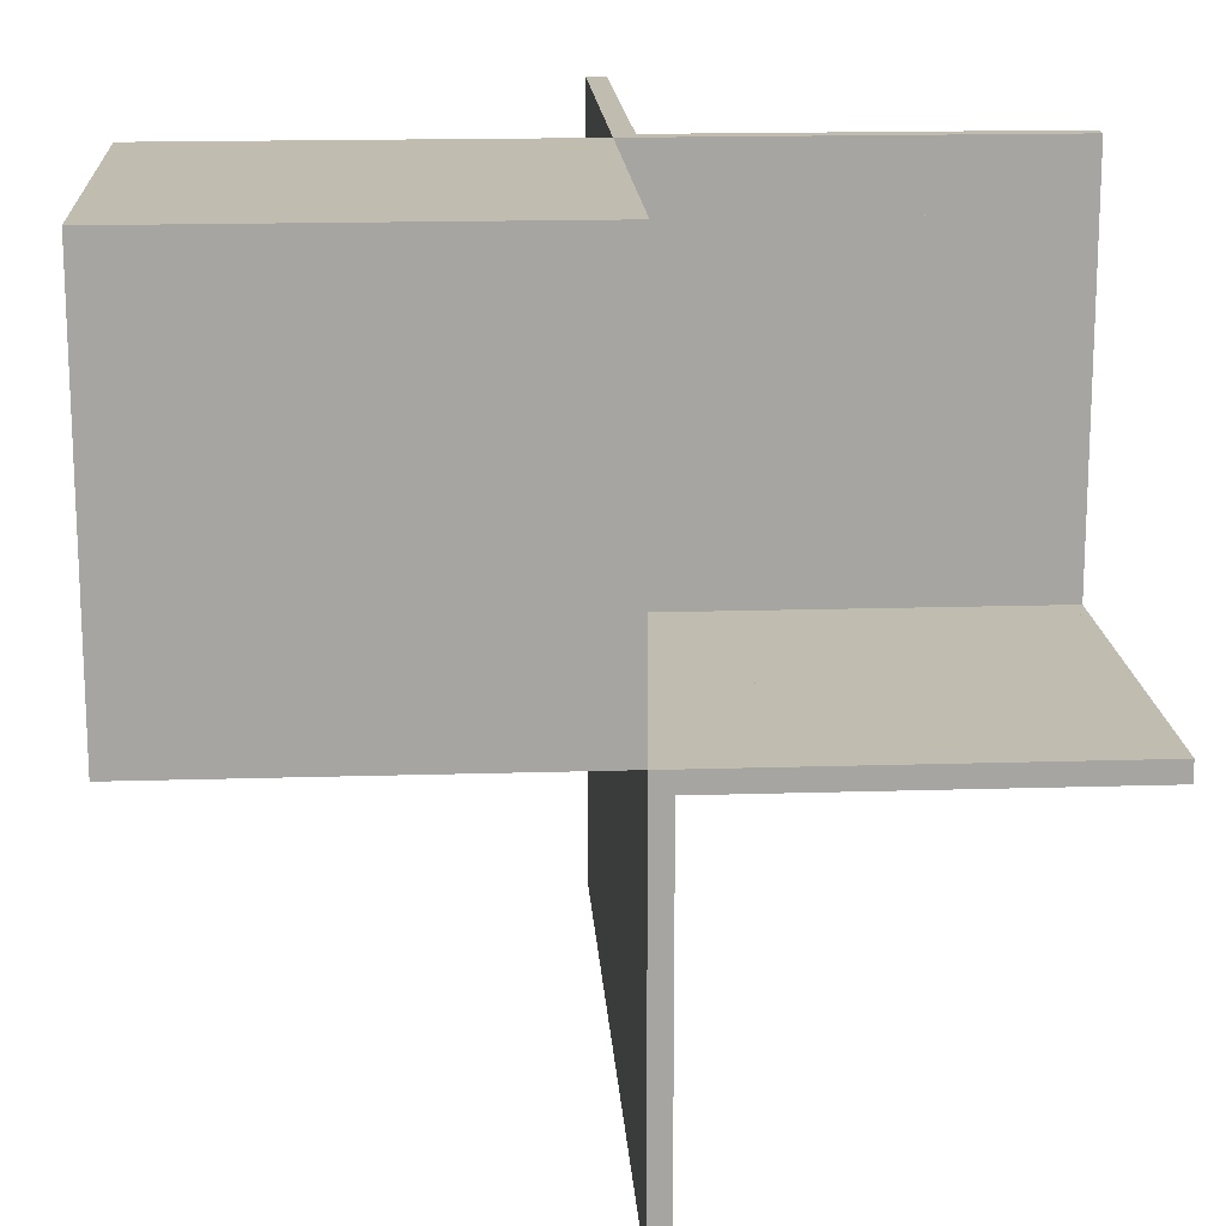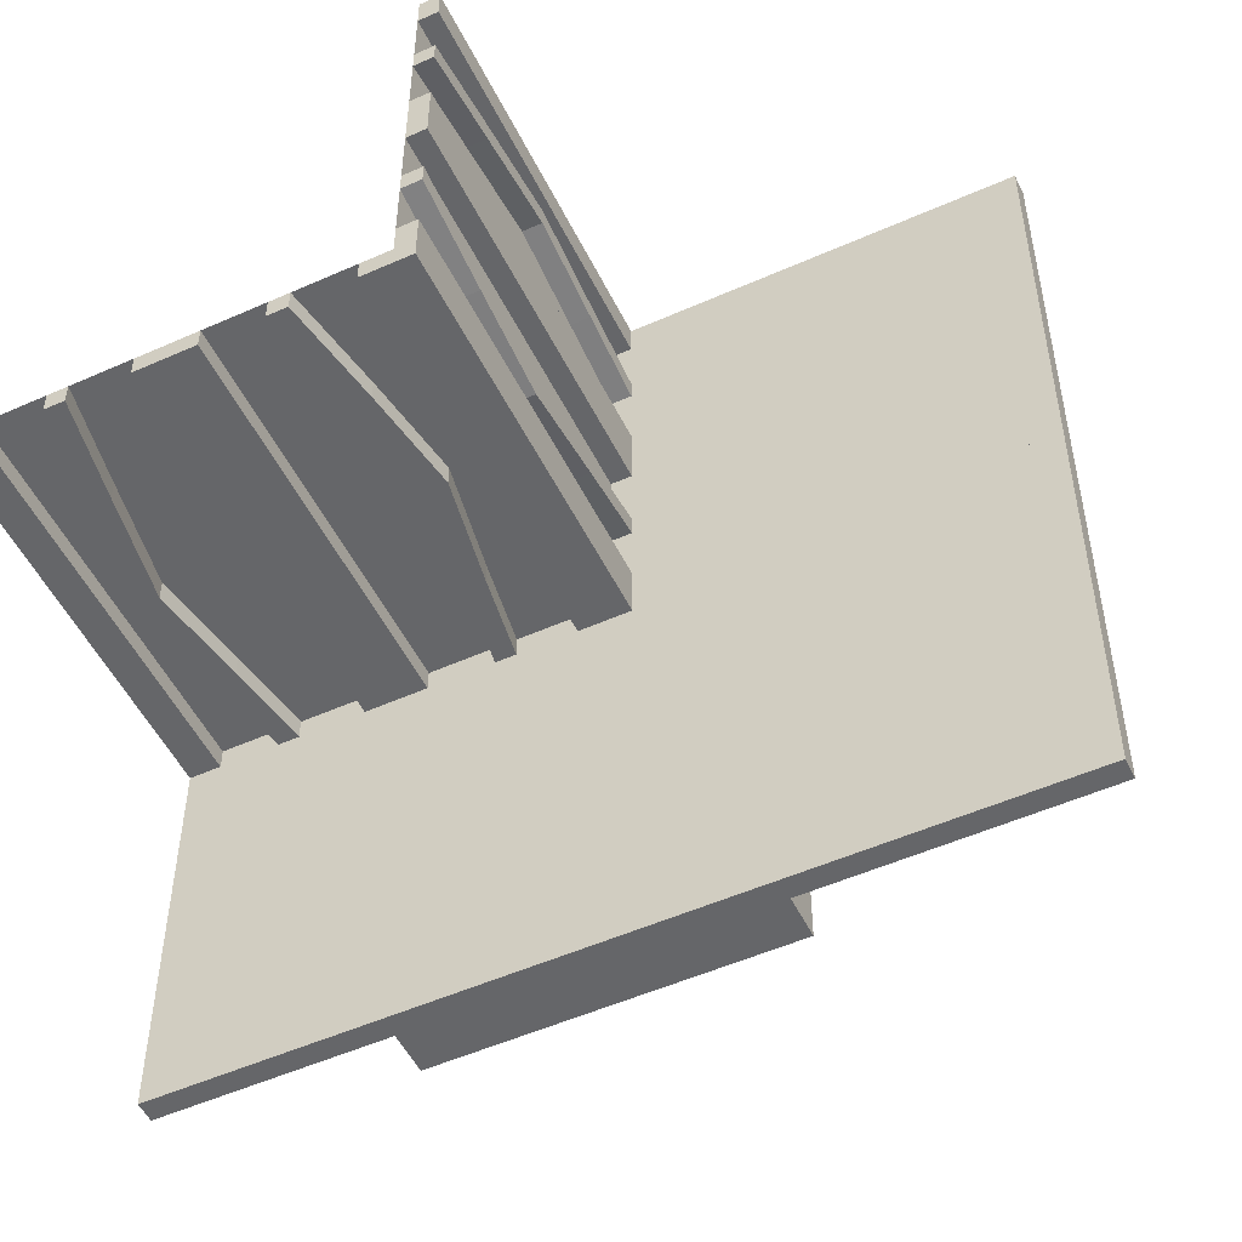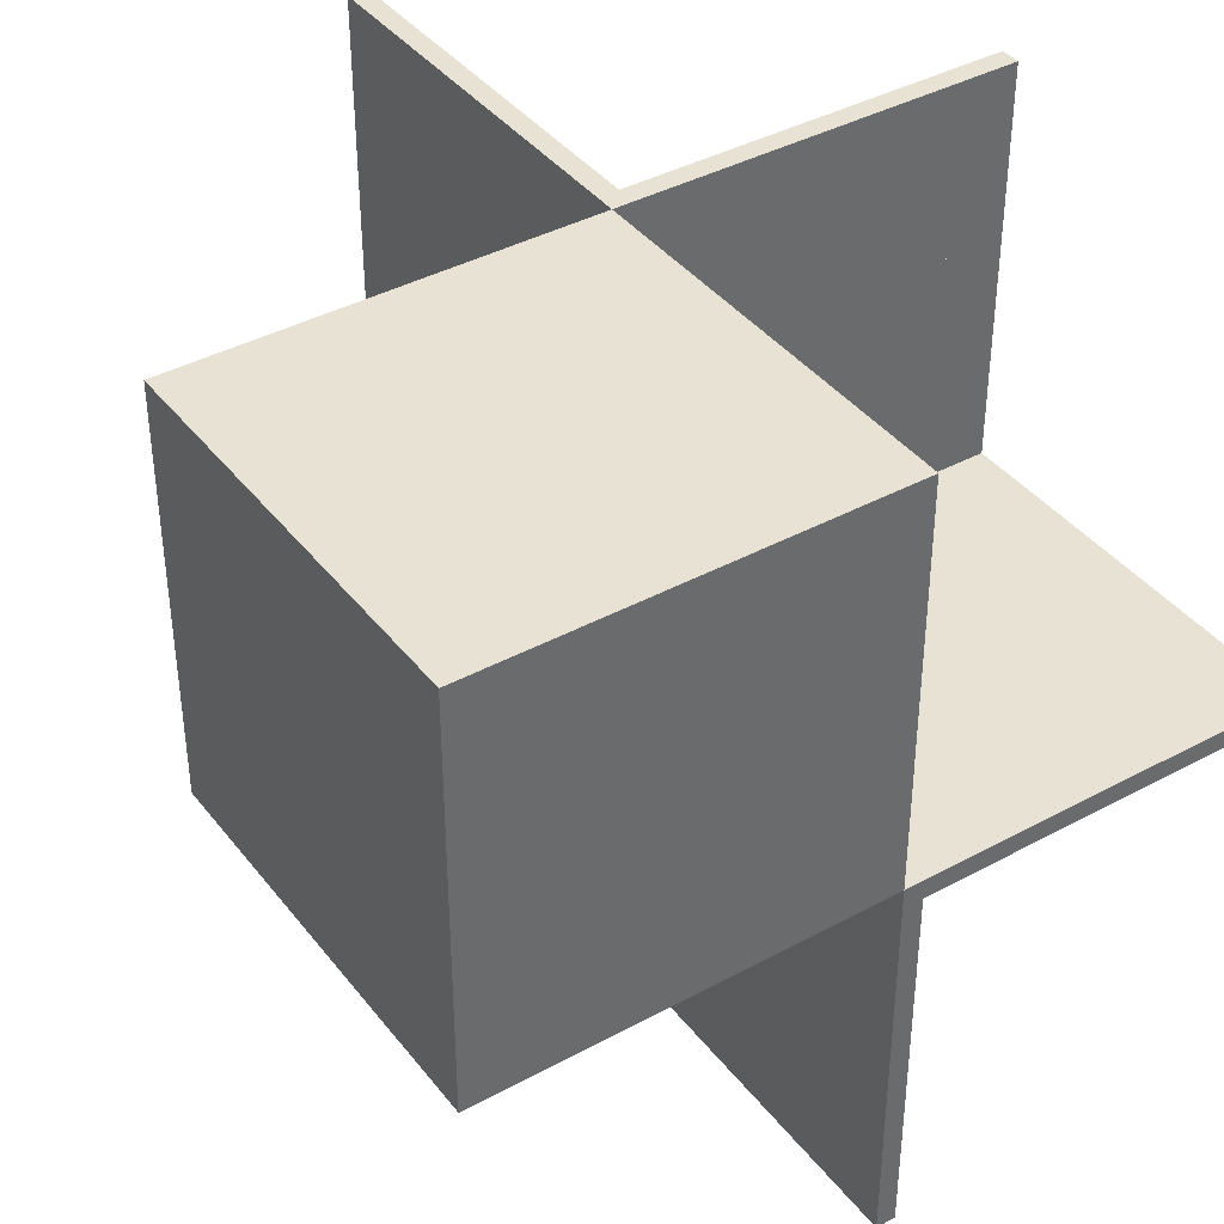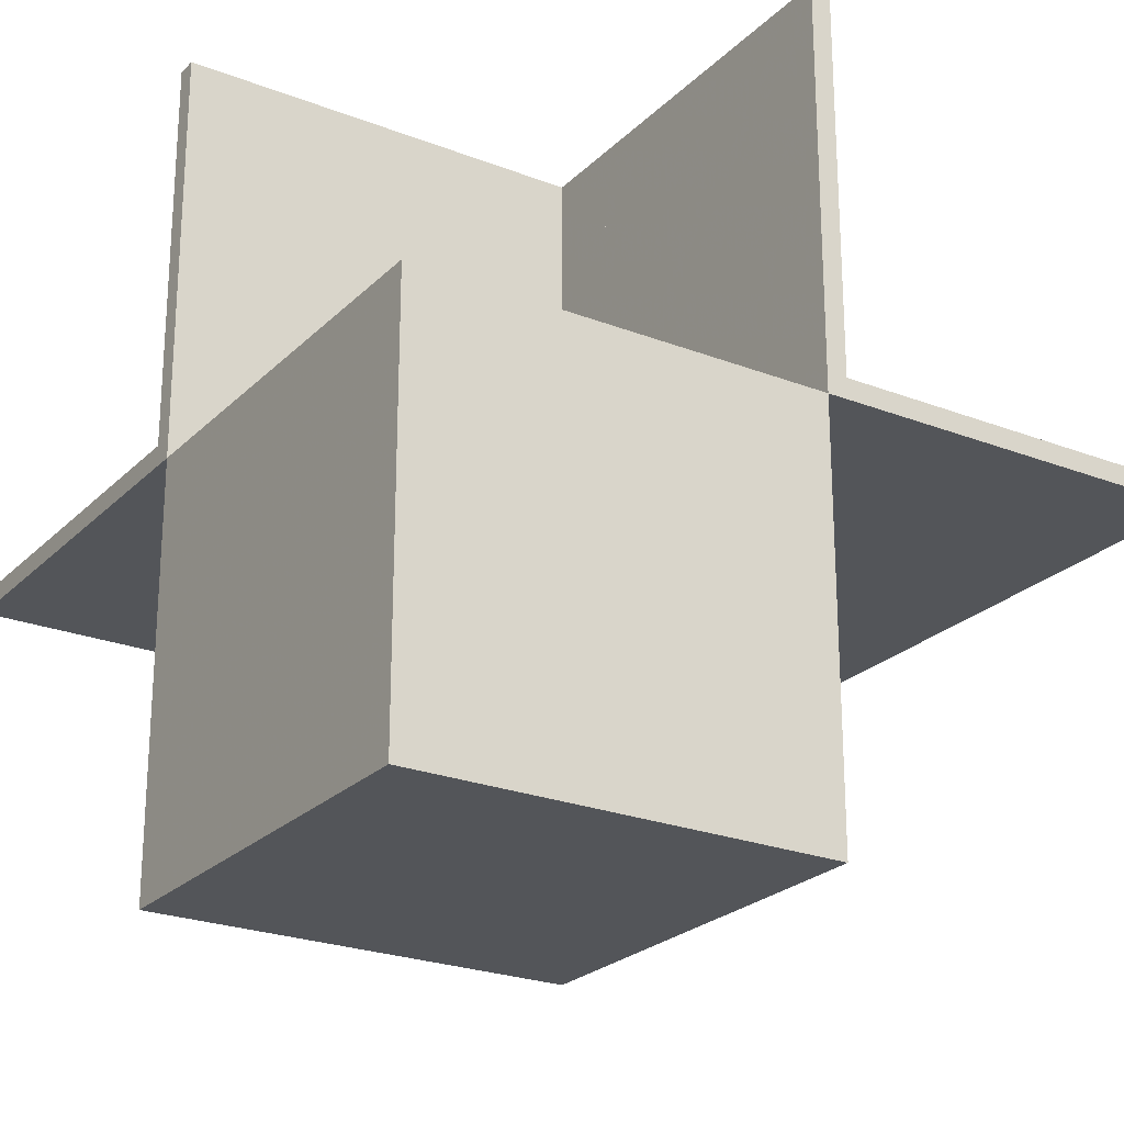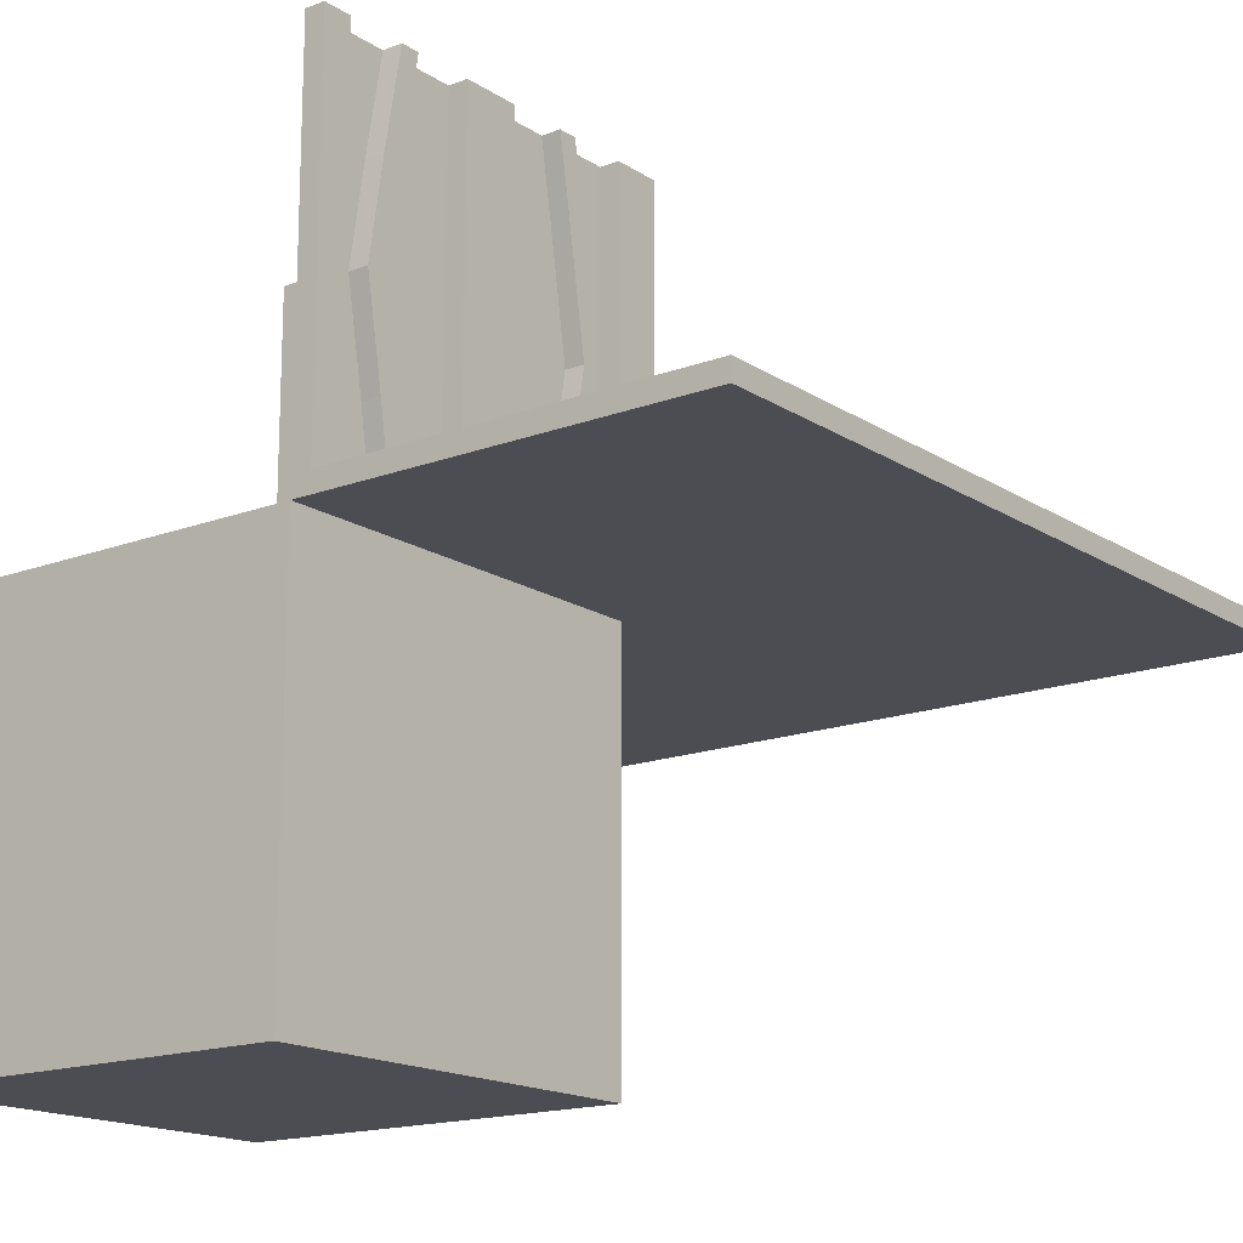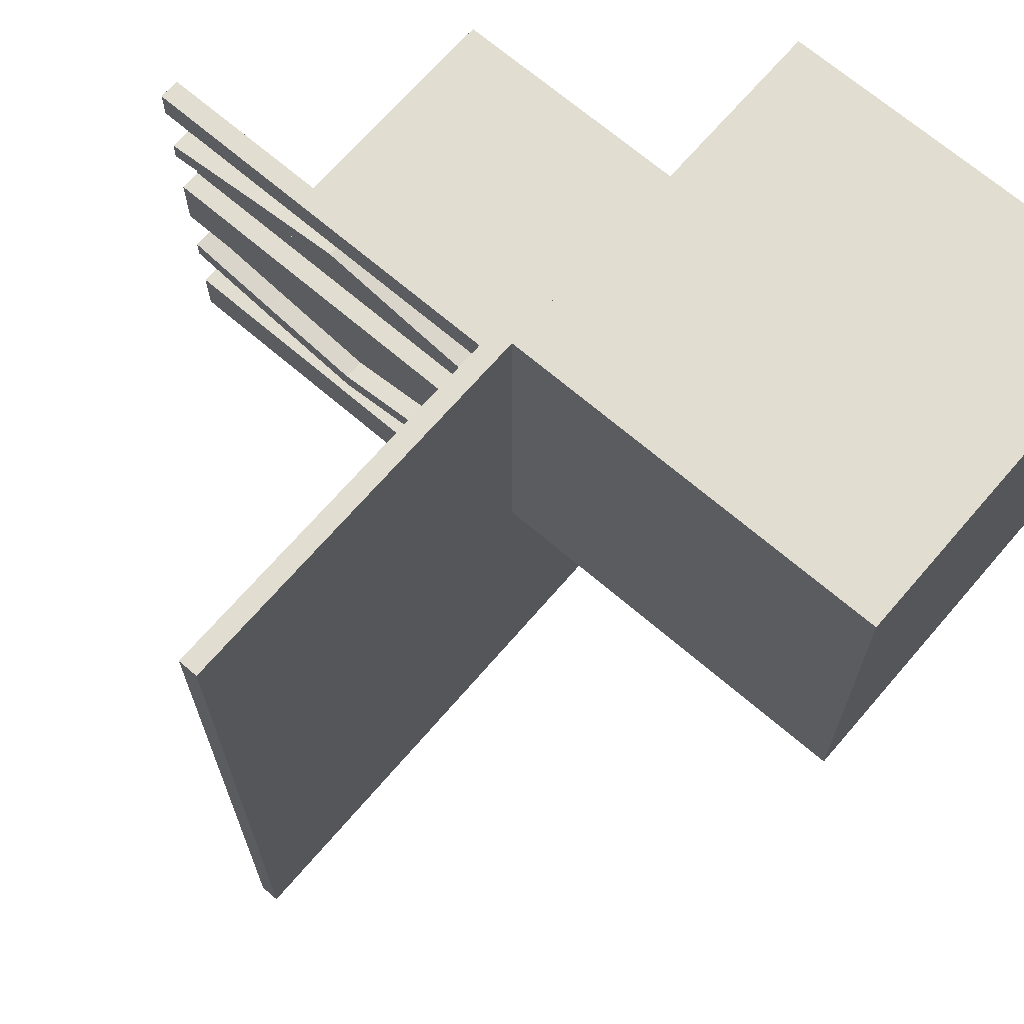
<metadata>
{"format":"obj","ext":"obj","renderer":"f3d","projection":"perspective","resolution":1024,"background":"white","views":[{"elev":16.5,"azim":-93.6,"up":"+Y"},{"elev":-51.9,"azim":25.7,"up":"+Y"},{"elev":39.8,"azim":-123.9,"up":"+Y"},{"elev":-24.1,"azim":-122.8,"up":"+Z"},{"elev":-16.4,"azim":-52.4,"up":"+Z"},{"elev":68.5,"azim":130.7,"up":"+Y"}]}
</metadata>
<code>
v 0 0 0
v 0 0 -0.5
v 0 0 0.5
v 0 0 0.025
v 0 0.1165 0.1298
v 0 0.09317 0.1238
v 0 0.4625 0
v 0 0.4625 0.5
v 0 0.3875 0
v 0 0.3875 0.5
v 0 0.4292 0.25
v 0 0.25 0
v 0 0.25 0.5
v 0 0.07083 0.25
v 0 0.1125 0
v 0 0.1125 0.5
v 0 0.0375 0
v 0 0.0375 0.5
v 0 0.4068 0.1238
v 0 0.3835 0.1298
v 0 -0.5 0
v 0 -0.5 0.025
v 0 0.5 0
v 0 0.5 -0.5
v 0 0.5 0.5
v 0 0.5 0.025
v 0 0.09016 0.3738
v 0 0.3625 0
v 0 0.3625 0.5
v 0 0.4042 0.25
v 0 0.3831 0.3798
v 0 0.2875 0
v 0 0.2875 0.5
v 0 0.2125 0
v 0 0.2125 0.5
v 0 0.1169 0.3798
v 0 0.09583 0.25
v 0 0.1375 0
v 0 0.1375 0.5
v 0 0.4098 0.3738
v -0.4098 0 0.3738
v -0.4098 -0.025 0.3738
v -0.1375 0 0
v -0.1375 0 0.5
v -0.1375 -0.025 0
v -0.1375 -0.025 0.5
v -0.09583 0 0.25
v -0.09583 -0.025 0.25
v -0.1169 0 0.3798
v -0.1169 -0.025 0.3798
v -0.2125 0 0
v -0.2125 0 0.5
v -0.2125 -0.025 0
v -0.2125 -0.025 0.5
v -0.2875 0 0
v -0.2875 0 0.5
v -0.2875 -0.025 0
v -0.2875 -0.025 0.5
v -0.3831 0 0.3798
v -0.3831 -0.025 0.3798
v -0.4042 0 0.25
v -0.4042 -0.025 0.25
v -0.3625 0 0
v -0.3625 0 0.5
v -0.3625 -0.025 0
v -0.3625 -0.025 0.5
v -0.09016 0 0.3738
v -0.09016 -0.025 0.3738
v -0.5 0 0
v -0.5 0 -0.5
v -0.5 0 0.5
v -0.5 0 0.025
v -0.5 -0.025 0
v -0.5 -0.025 0.5
v -0.5 -0.5 0
v -0.5 -0.5 0.025
v -0.5 0.5 0
v -0.5 0.5 -0.5
v 0.5 0 0
v 0.5 0 0.025
v 0.5 -0.5 0
v 0.5 -0.5 0.025
v 0.5 0.5 0
v 0.5 0.5 0.025
v -0.3835 0 0.1298
v -0.3835 -0.025 0.1298
v -0.4068 0 0.1238
v -0.4068 -0.025 0.1238
v -0.0375 0 0
v -0.0375 0 0.5
v -0.0375 -0.025 0
v -0.0375 -0.025 0.5
v 0.025 0.1165 0.1298
v 0.025 0.09317 0.1238
v 0.025 0.4625 0
v 0.025 0.4625 0.5
v 0.025 0.3875 0
v 0.025 0.3875 0.5
v 0.025 0.4292 0.25
v 0.025 0.25 0
v 0.025 0.25 0.5
v 0.025 0.07083 0.25
v 0.025 0.1125 0
v 0.025 0.1125 0.5
v 0.025 -0.025 0
v 0.025 -0.025 0.5
v 0.025 0.0375 0
v 0.025 0.0375 0.5
v 0.025 0.4068 0.1238
v 0.025 0.3835 0.1298
v 0.025 0.5 0
v 0.025 0.5 0.5
v 0.025 0.09016 0.3738
v 0.025 0.3625 0
v 0.025 0.3625 0.5
v 0.025 0.4042 0.25
v 0.025 0.3831 0.3798
v 0.025 0.2875 0
v 0.025 0.2875 0.5
v 0.025 0.2125 0
v 0.025 0.2125 0.5
v 0.025 0.1169 0.3798
v 0.025 0.09583 0.25
v 0.025 0.1375 0
v 0.025 0.1375 0.5
v 0.025 0.4098 0.3738
v -0.1125 0 0
v -0.1125 0 0.5
v -0.1125 -0.025 0
v -0.1125 -0.025 0.5
v -0.07083 0 0.25
v -0.07083 -0.025 0.25
v -0.25 0 0
v -0.25 0 0.5
v -0.25 -0.025 0
v -0.25 -0.025 0.5
v -0.4292 0 0.25
v -0.4292 -0.025 0.25
v -0.3875 0 0
v -0.3875 0 0.5
v -0.3875 -0.025 0
v -0.3875 -0.025 0.5
v -0.4625 0 0
v -0.4625 0 0.5
v -0.4625 -0.025 0
v -0.4625 -0.025 0.5
v -0.09317 0 0.1238
v -0.09317 -0.025 0.1238
v -0.1165 0 0.1298
v -0.1165 -0.025 0.1298
f 75 21 22
f 22 76 75
f 21 1 4
f 4 22 21
f 1 69 72
f 72 4 1
f 69 75 76
f 76 72 69
f 21 75 69
f 69 1 21
f 22 72 76
f 72 22 4
f 75 21 1
f 1 69 75
f 78 24 23
f 23 77 78
f 24 2 1
f 1 23 24
f 2 70 69
f 69 1 2
f 70 78 77
f 77 69 70
f 24 78 70
f 70 2 24
f 23 69 77
f 69 23 1
f 3 1 23
f 23 25 3
f 71 3 1
f 1 69 71
f 3 1 17
f 17 18 3
f 18 17 107
f 107 108 18
f 90 89 1
f 1 3 90
f 92 91 89
f 89 90 92
f 108 107 105
f 105 106 108
f 106 105 91
f 91 92 106
f 1 89 91
f 105 107 1
f 17 1 107
f 91 105 1
f 3 92 90
f 106 3 108
f 18 108 3
f 92 3 106
f 10 98 115
f 115 29 10
f 109 19 9
f 9 97 109
f 19 109 99
f 99 11 19
f 98 10 40
f 40 126 98
f 126 40 11
f 11 99 126
f 28 114 97
f 97 9 28
f 117 31 29
f 29 115 117
f 31 117 116
f 116 30 31
f 114 28 20
f 20 110 114
f 110 20 30
f 30 116 110
f 110 116 109
f 126 99 116
f 109 116 99
f 116 117 126
f 97 110 109
f 97 114 110
f 115 98 117
f 117 98 126
f 20 19 30
f 40 30 11
f 19 11 30
f 30 40 31
f 9 19 20
f 9 20 28
f 29 31 10
f 31 40 10
f 7 23 25
f 25 8 7
f 23 111 112
f 112 25 23
f 111 95 96
f 96 112 111
f 95 7 8
f 8 96 95
f 23 7 95
f 95 111 23
f 25 96 8
f 96 25 112
f 104 16 39
f 39 125 104
f 6 94 103
f 103 15 6
f 94 6 14
f 14 102 94
f 16 104 113
f 113 27 16
f 27 113 102
f 102 14 27
f 124 38 15
f 15 103 124
f 36 122 125
f 125 39 36
f 122 36 37
f 37 123 122
f 38 124 93
f 93 5 38
f 5 93 123
f 123 37 5
f 5 37 6
f 27 14 37
f 6 37 14
f 37 36 27
f 15 5 6
f 15 38 5
f 39 16 36
f 36 16 27
f 93 94 123
f 113 123 102
f 94 102 123
f 123 113 122
f 103 94 93
f 103 93 124
f 125 122 104
f 122 113 104
f 12 32 33
f 33 13 12
f 32 118 119
f 119 33 32
f 118 100 101
f 101 119 118
f 100 12 13
f 13 101 100
f 32 12 100
f 100 118 32
f 33 101 13
f 101 33 119
f 34 12 13
f 13 35 34
f 12 100 101
f 101 13 12
f 100 120 121
f 121 101 100
f 120 34 35
f 35 121 120
f 12 34 120
f 120 100 12
f 13 121 35
f 121 13 101
f 128 130 46
f 46 44 128
f 148 147 127
f 127 129 148
f 147 148 132
f 132 131 147
f 130 128 67
f 67 68 130
f 68 67 131
f 131 132 68
f 43 45 129
f 129 127 43
f 50 49 44
f 44 46 50
f 49 50 48
f 48 47 49
f 45 43 149
f 149 150 45
f 150 149 47
f 47 48 150
f 150 48 148
f 68 132 48
f 148 48 132
f 48 50 68
f 129 150 148
f 129 45 150
f 46 130 50
f 50 130 68
f 149 147 47
f 67 47 131
f 147 131 47
f 47 67 49
f 127 147 149
f 127 149 43
f 44 49 128
f 49 67 128
f 142 140 64
f 64 66 142
f 87 88 141
f 141 139 87
f 88 87 137
f 137 138 88
f 140 142 42
f 42 41 140
f 41 42 138
f 138 137 41
f 65 63 139
f 139 141 65
f 59 60 66
f 66 64 59
f 60 59 61
f 61 62 60
f 63 65 86
f 86 85 63
f 85 86 62
f 62 61 85
f 85 61 87
f 41 137 61
f 87 61 137
f 61 59 41
f 139 85 87
f 139 63 85
f 64 140 59
f 59 140 41
f 86 88 62
f 42 62 138
f 88 138 62
f 62 42 60
f 141 88 86
f 141 86 65
f 66 60 142
f 60 42 142
f 133 51 52
f 52 134 133
f 51 53 54
f 54 52 51
f 53 135 136
f 136 54 53
f 135 133 134
f 134 136 135
f 51 133 135
f 135 53 51
f 52 136 134
f 136 52 54
f 55 133 134
f 134 56 55
f 133 135 136
f 136 134 133
f 135 57 58
f 58 136 135
f 57 55 56
f 56 58 57
f 133 55 57
f 57 135 133
f 134 58 56
f 58 134 136
f 69 143 144
f 144 71 69
f 143 145 146
f 146 144 143
f 145 73 74
f 74 146 145
f 73 69 71
f 71 74 73
f 143 69 73
f 73 145 143
f 144 74 71
f 74 144 146
f 81 21 22
f 22 82 81
f 21 1 4
f 4 22 21
f 1 79 80
f 80 4 1
f 79 81 82
f 82 80 79
f 21 81 79
f 79 1 21
f 22 80 82
f 80 22 4
f 81 21 1
f 1 79 81
f 83 23 26
f 26 84 83
f 23 1 4
f 4 26 23
f 1 79 80
f 80 4 1
f 79 83 84
f 84 80 79
f 23 83 79
f 79 1 23
f 26 80 84
f 80 26 4
f 83 23 1
f 1 79 83

</code>
